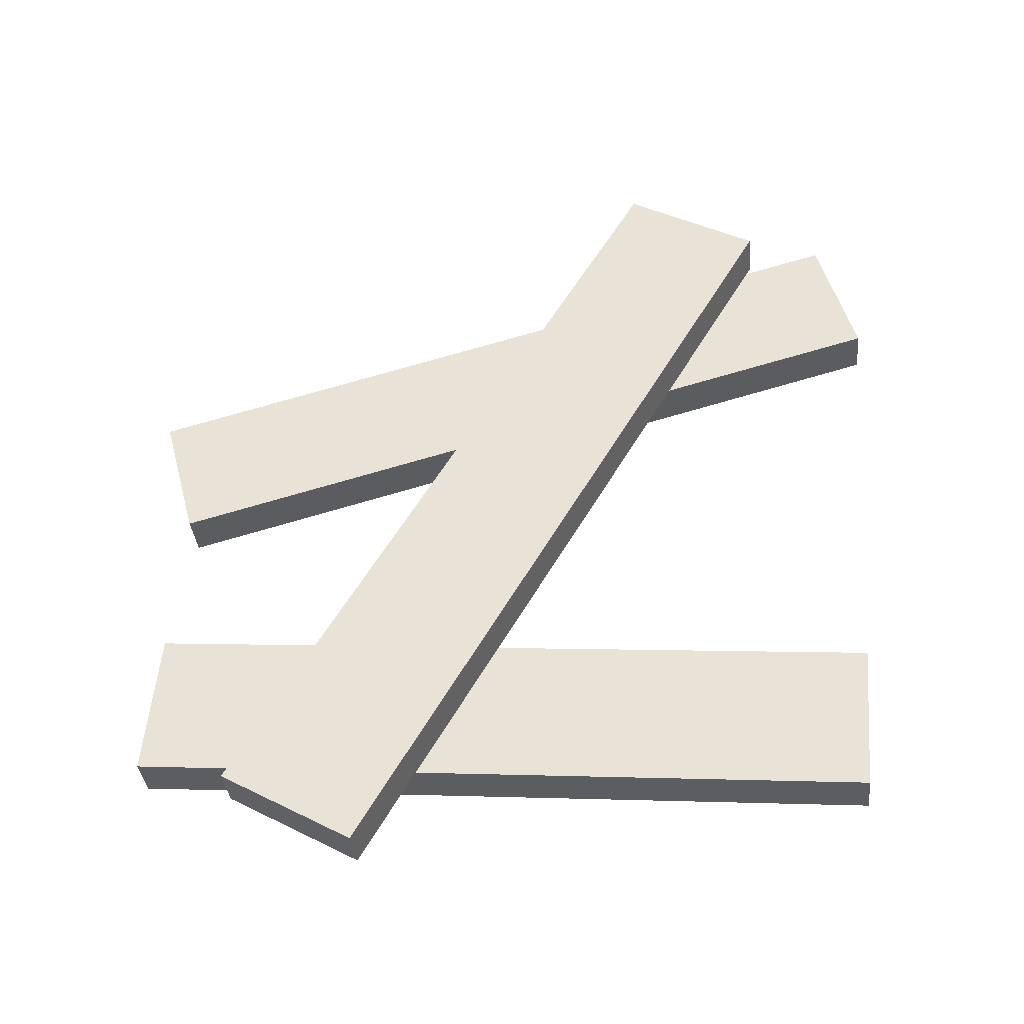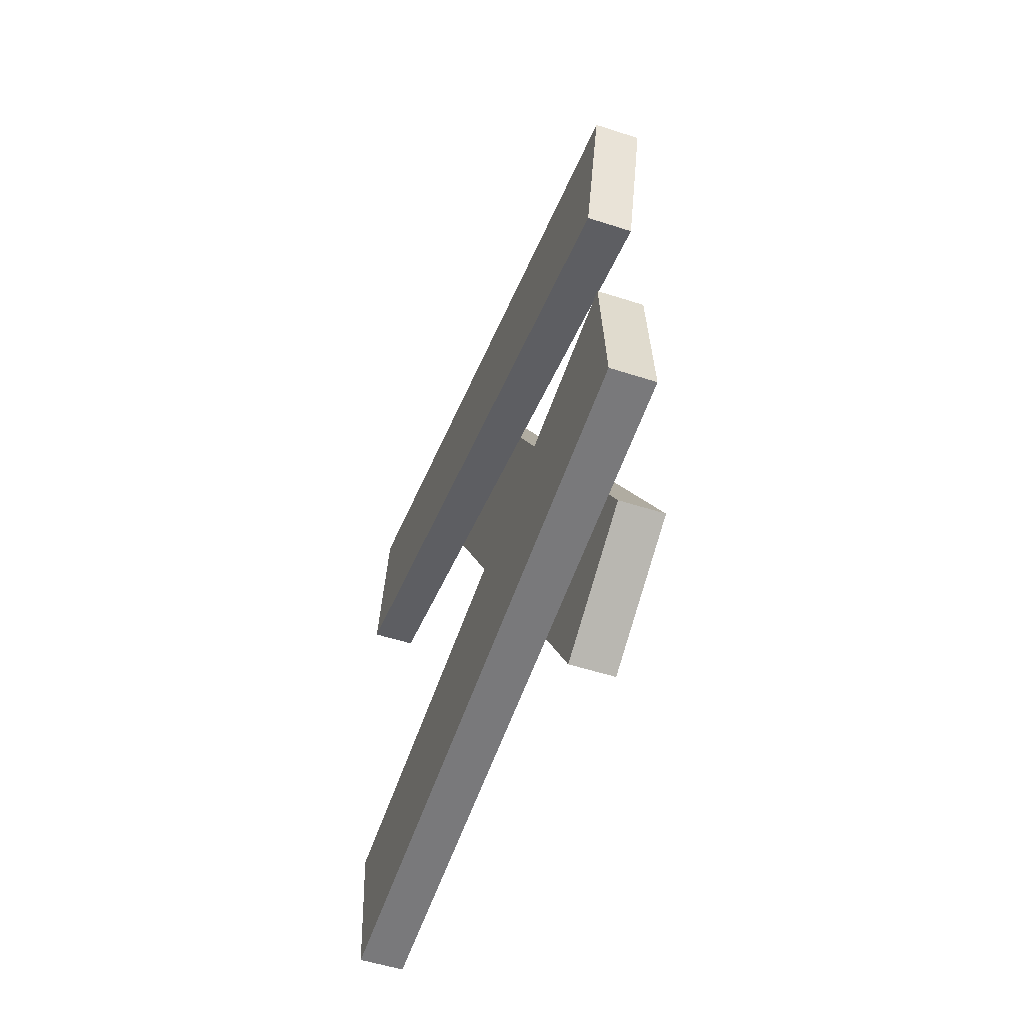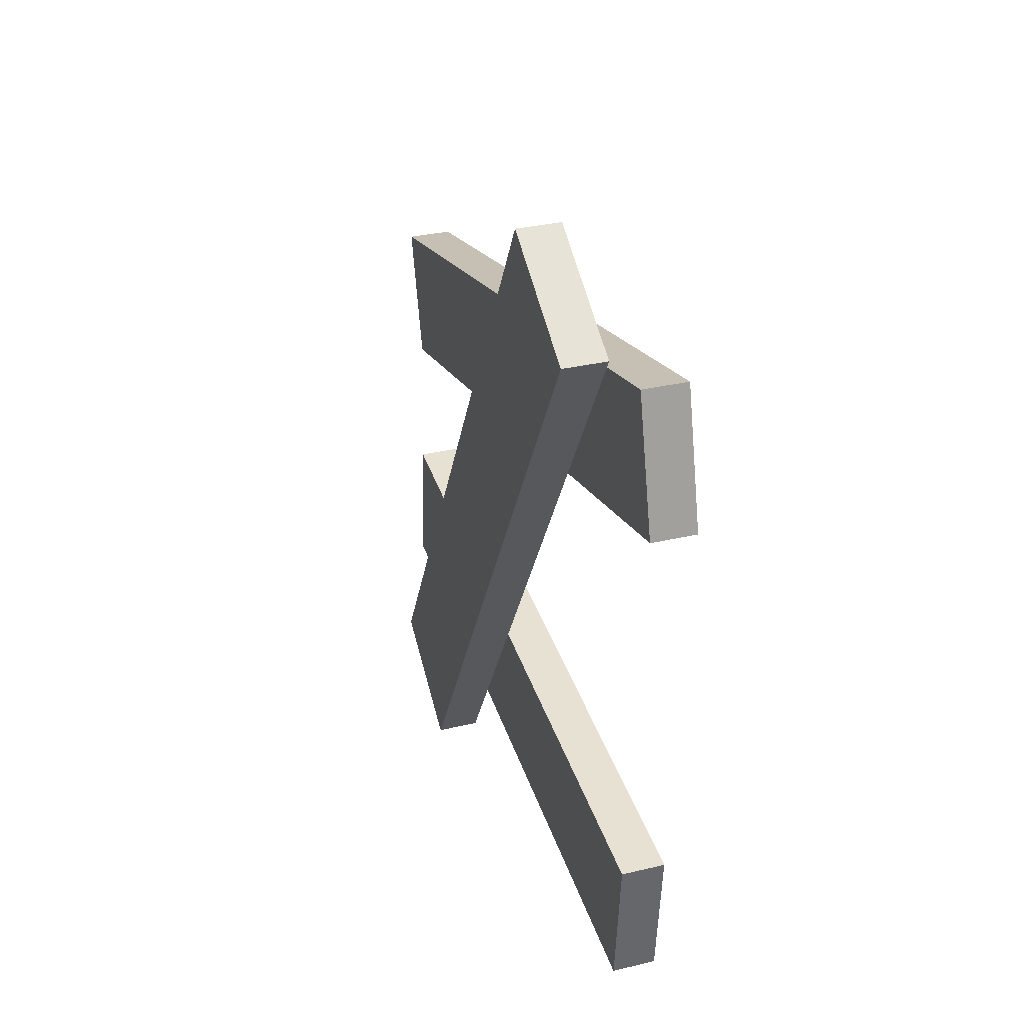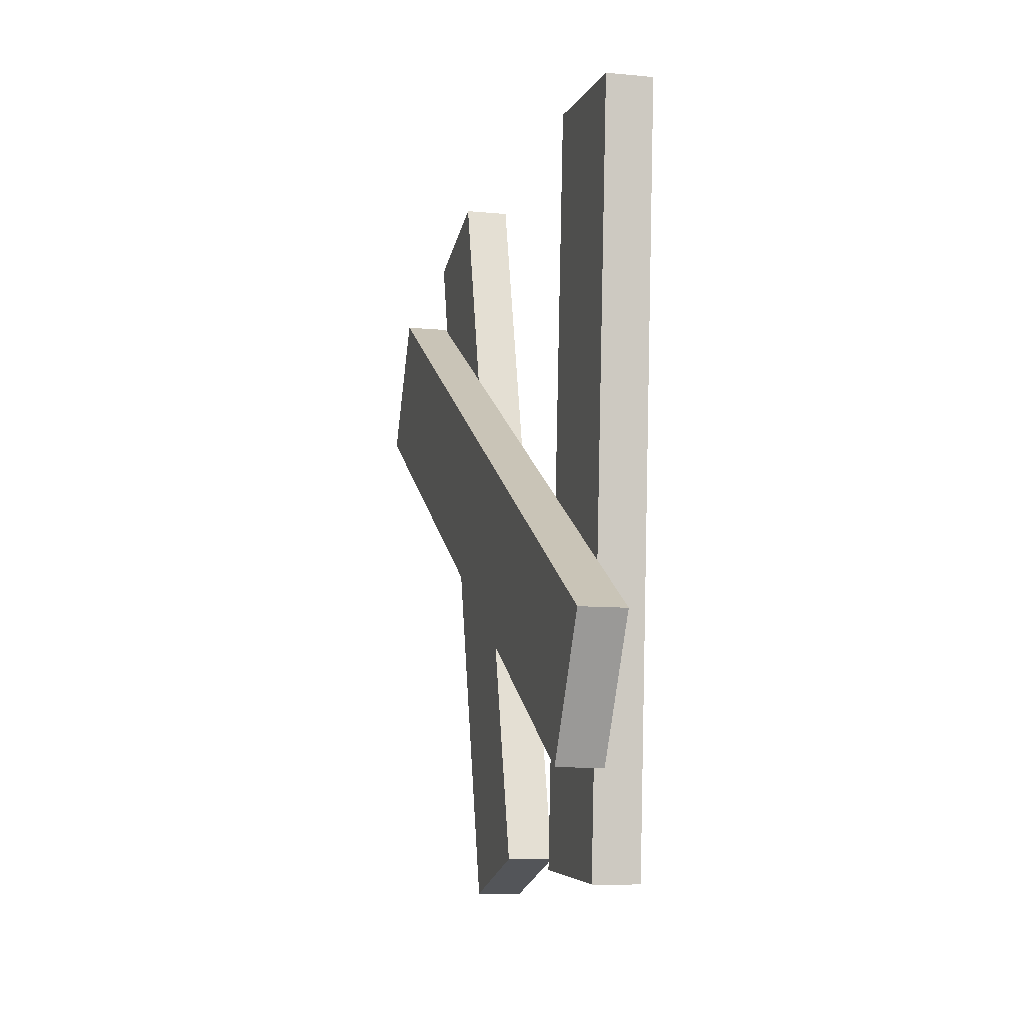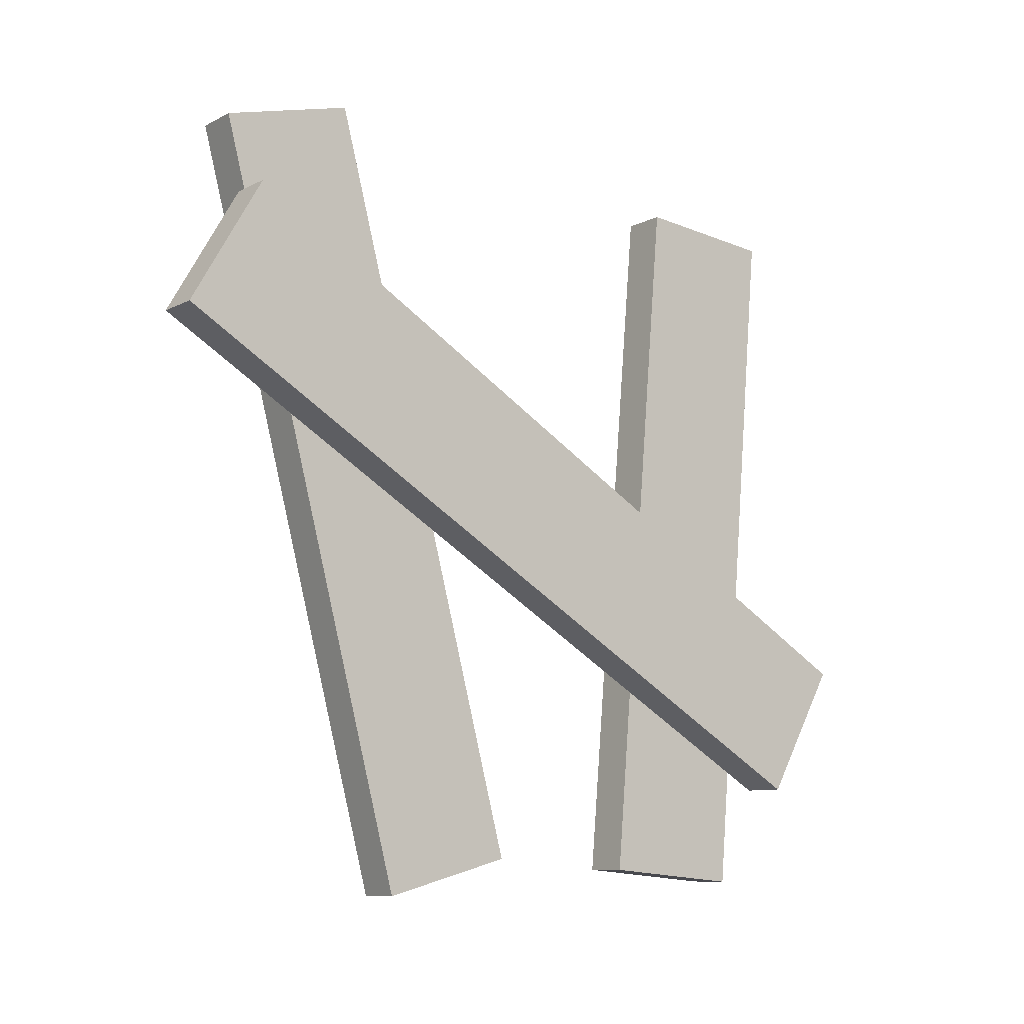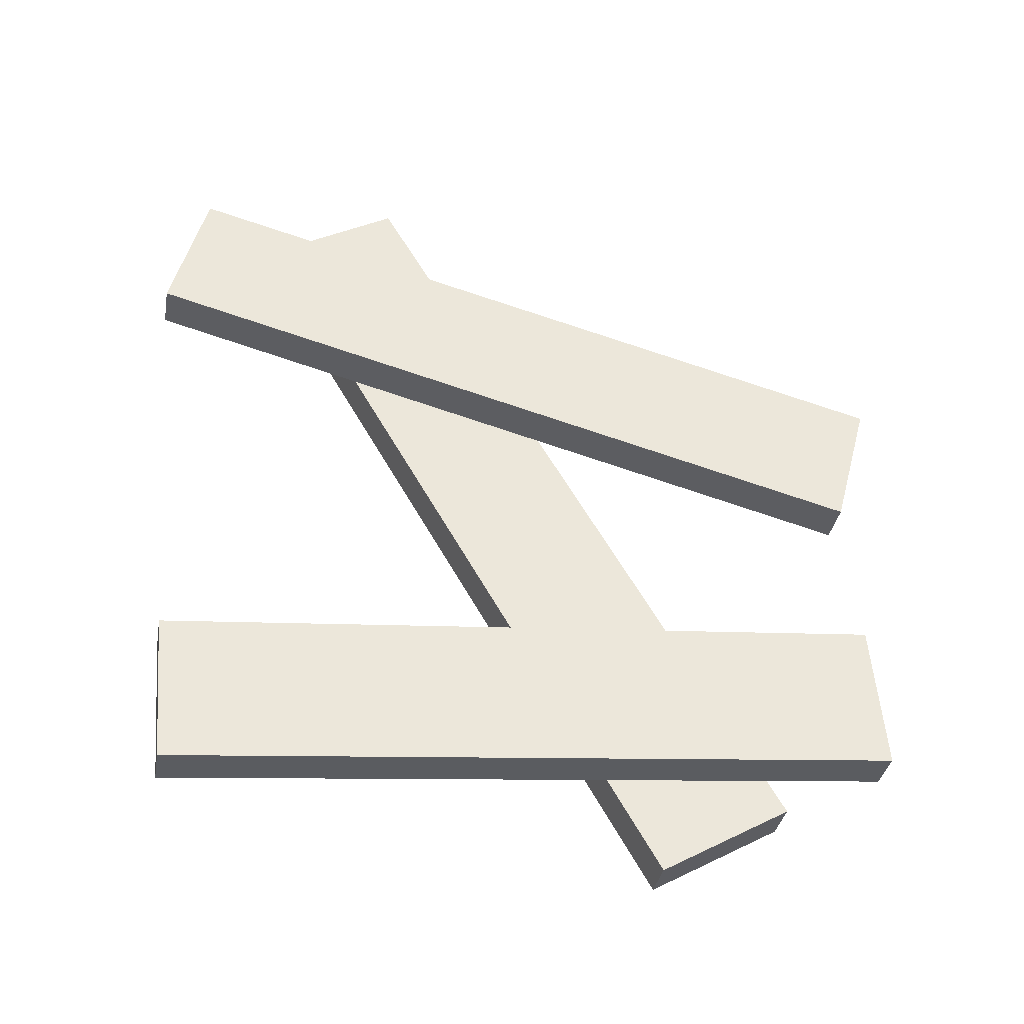
<metadata>
{"format":"obj","ext":"obj","renderer":"f3d","projection":"perspective","resolution":1024,"background":"white","views":[{"elev":-37.3,"azim":-83.8,"up":"+Y"},{"elev":-53.0,"azim":160.8,"up":"+Y"},{"elev":33.4,"azim":-17.8,"up":"+Y"},{"elev":-9.7,"azim":-13.9,"up":"+Z"},{"elev":-9.5,"azim":-127.8,"up":"+Z"},{"elev":-35.6,"azim":79.9,"up":"+Y"}]}
</metadata>
<code>
v -0.3 1.171 -0.6855
v -0.38 1.434 -0.6626
v -0.38 1.171 -0.6855
v -0.3 1.434 -0.6626
v -0.38 1.171 -0.6855
v -0.38 1.321 0.6278
v -0.38 1.059 0.6048
v -0.38 1.434 -0.6626
v -0.38 1.321 0.6278
v -0.3 1.059 0.6048
v -0.38 1.059 0.6048
v -0.3 1.321 0.6278
v -0.3 1.059 0.6048
v -0.3 1.434 -0.6626
v -0.3 1.171 -0.6855
v -0.3 1.321 0.6278
v -0.3 1.321 0.6278
v -0.38 1.434 -0.6626
v -0.3 1.434 -0.6626
v -0.38 1.321 0.6278
v -0.38 1.059 0.6048
v -0.3 1.171 -0.6855
v -0.38 1.171 -0.6855
v -0.3 1.059 0.6048
v -0.46 1.095 -0.5081
v -0.38 0.961 -0.276
v -0.38 1.095 -0.5081
v -0.46 0.961 -0.276
v -0.38 1.095 -0.5081
v -0.38 2.284 0.4877
v -0.38 2.418 0.2556
v -0.38 0.961 -0.276
v -0.46 0.961 -0.276
v -0.46 2.418 0.2556
v -0.46 2.284 0.4877
v -0.46 1.095 -0.5081
v -0.46 2.284 0.4877
v -0.38 2.418 0.2556
v -0.38 2.284 0.4877
v -0.46 2.418 0.2556
v -0.46 2.418 0.2556
v -0.38 1.095 -0.5081
v -0.38 2.418 0.2556
v -0.46 1.095 -0.5081
v -0.38 2.284 0.4877
v -0.46 0.961 -0.276
v -0.46 2.284 0.4877
v -0.38 0.961 -0.276
v -0.3 1.713 -0.6428
v -0.38 1.951 -0.7067
v -0.38 1.713 -0.6428
v -0.3 1.951 -0.7067
v -0.38 1.713 -0.6428
v -0.38 2.307 0.6238
v -0.38 2.069 0.6876
v -0.38 1.951 -0.7067
v -0.38 2.307 0.6238
v -0.3 2.069 0.6876
v -0.38 2.069 0.6876
v -0.3 2.307 0.6238
v -0.3 2.307 0.6238
v -0.38 1.951 -0.7067
v -0.3 1.951 -0.7067
v -0.38 2.307 0.6238
v -0.38 2.069 0.6876
v -0.3 1.713 -0.6428
v -0.38 1.713 -0.6428
v -0.3 2.069 0.6876
v -0.3 2.307 0.6238
v -0.3 1.713 -0.6428
v -0.3 2.069 0.6876
v -0.3 1.951 -0.7067
g barricade_window1m_C_9075_10
f 1 3 2
f 2 4 1
f 5 7 6
f 6 8 5
f 9 11 10
f 10 12 9
f 13 15 14
f 14 16 13
f 17 19 18
f 18 20 17
f 21 23 22
f 22 24 21
f 25 27 26
f 26 28 25
f 29 31 30
f 30 32 29
f 33 35 34
f 34 36 33
f 37 39 38
f 38 40 37
f 41 43 42
f 42 44 41
f 45 47 46
f 46 48 45
f 49 51 50
f 50 52 49
f 53 55 54
f 54 56 53
f 57 59 58
f 58 60 57
f 61 63 62
f 62 64 61
f 65 67 66
f 66 68 65
f 69 71 70
f 70 72 69

</code>
